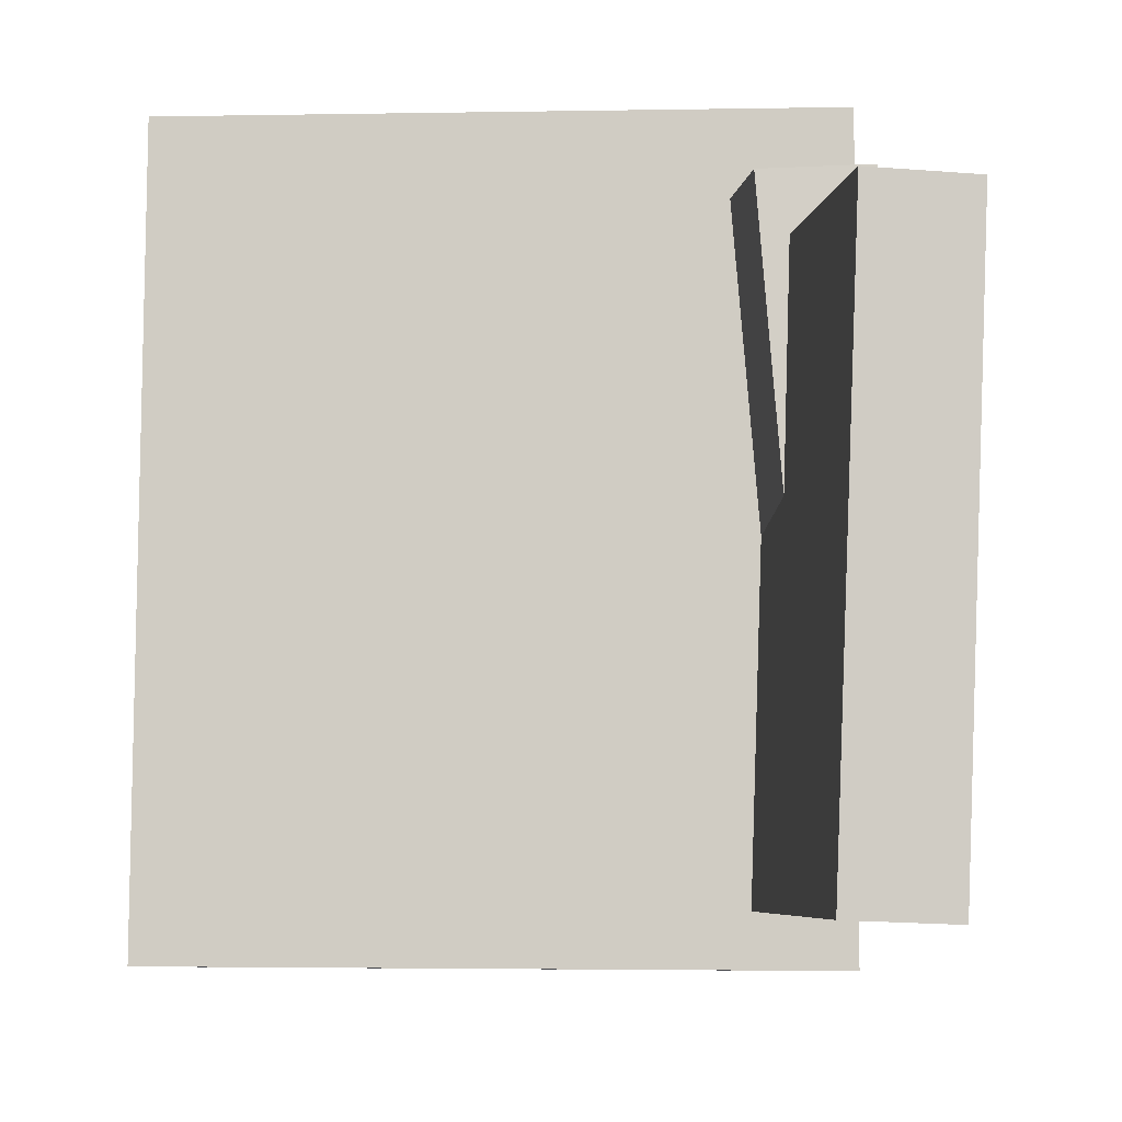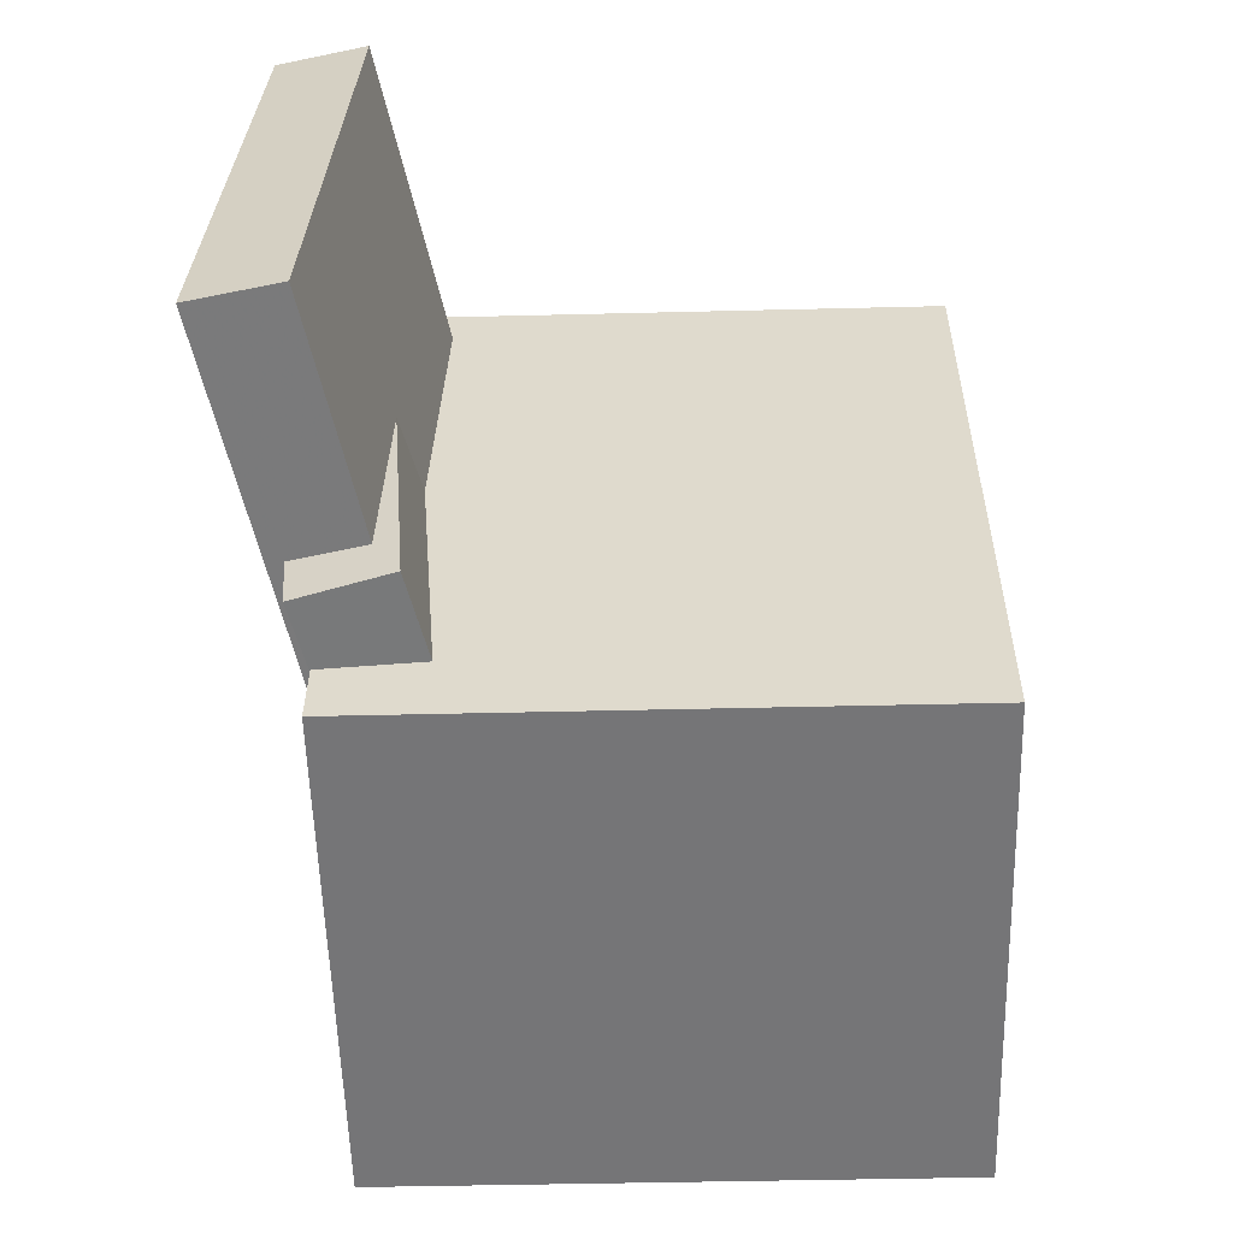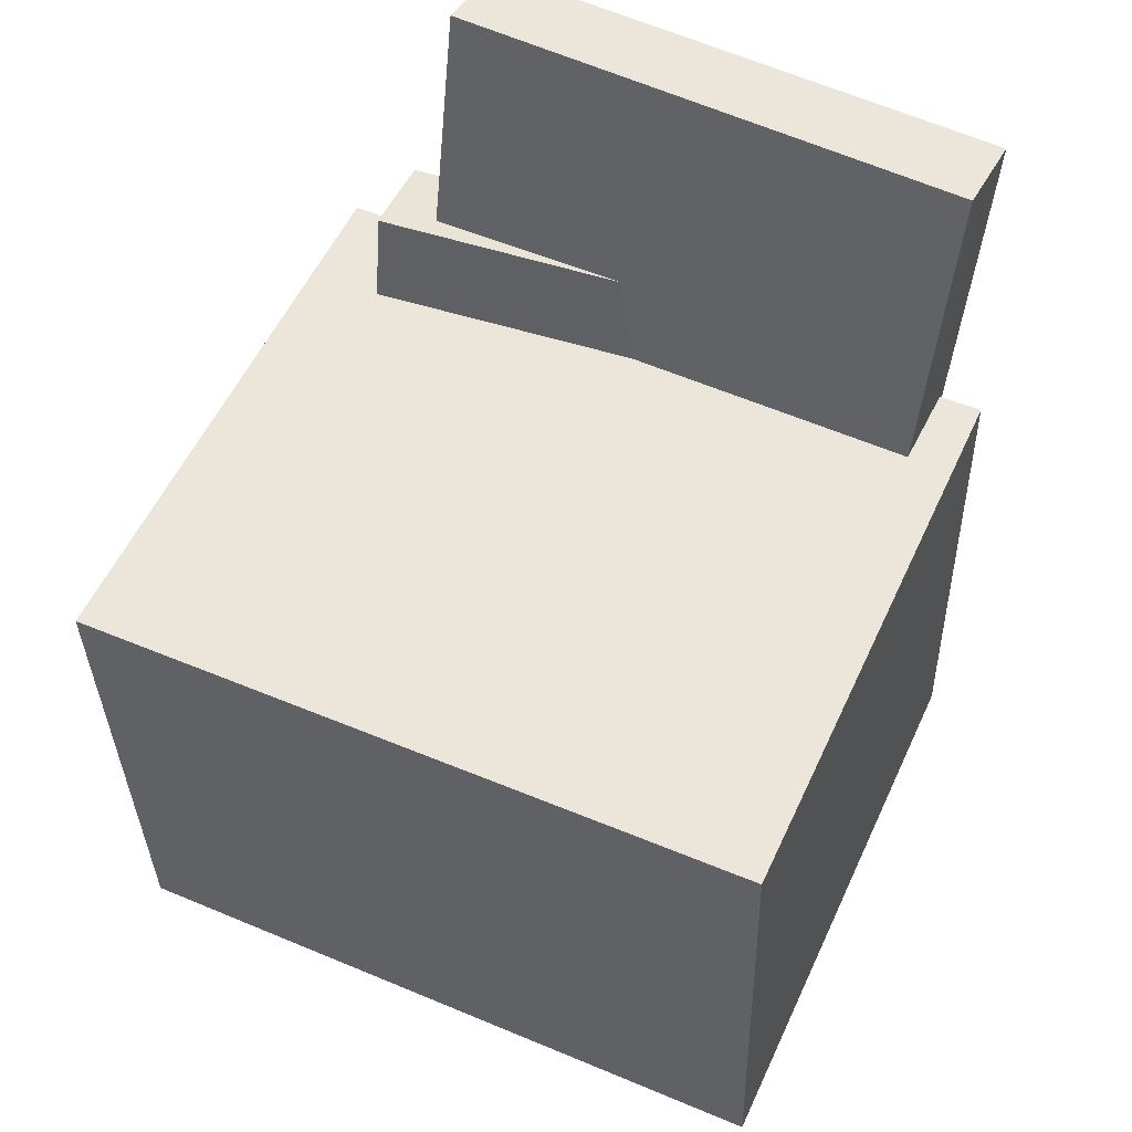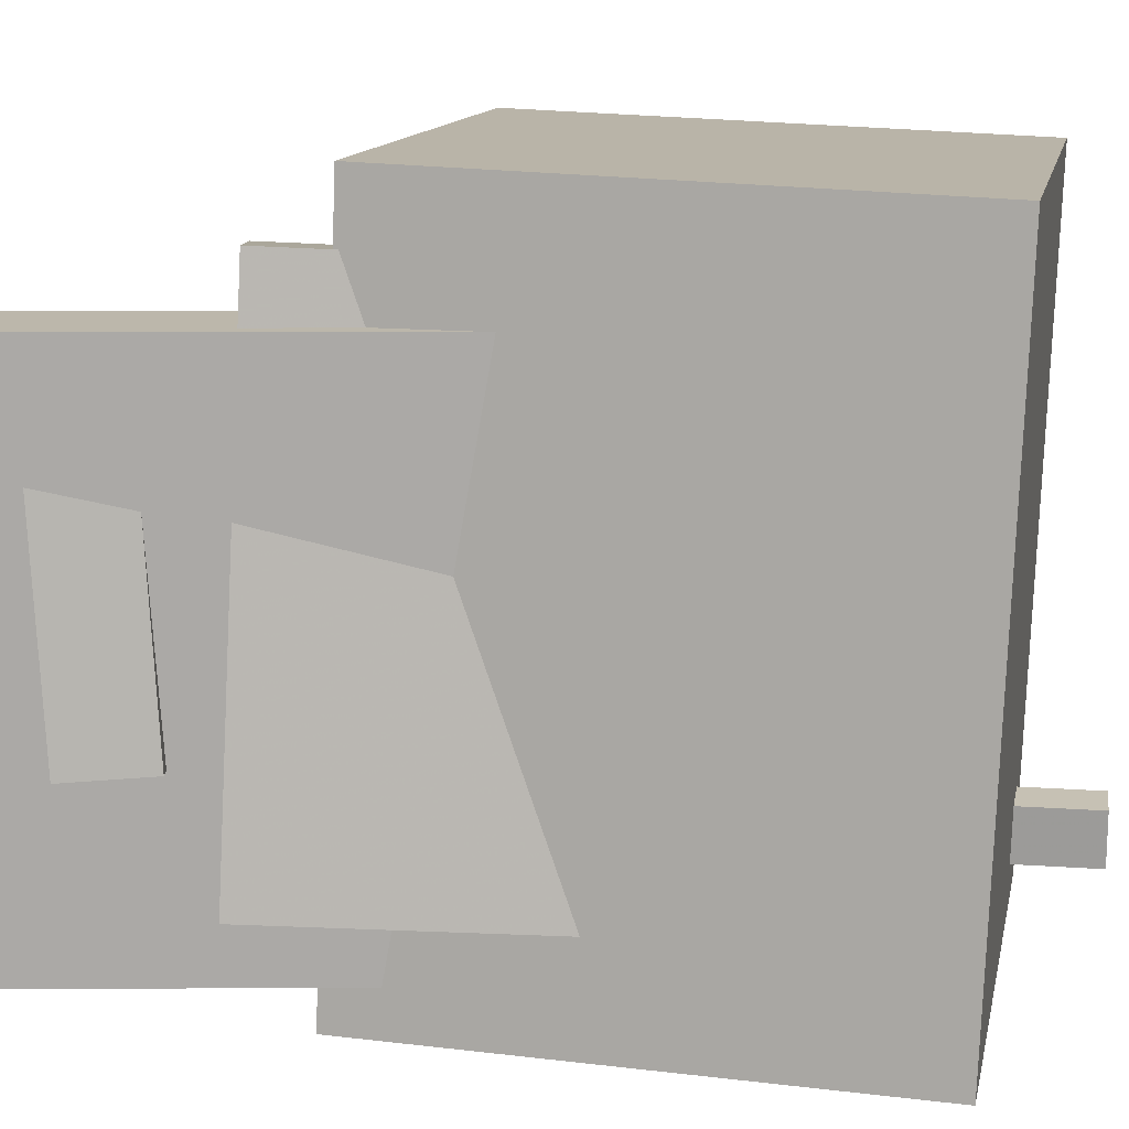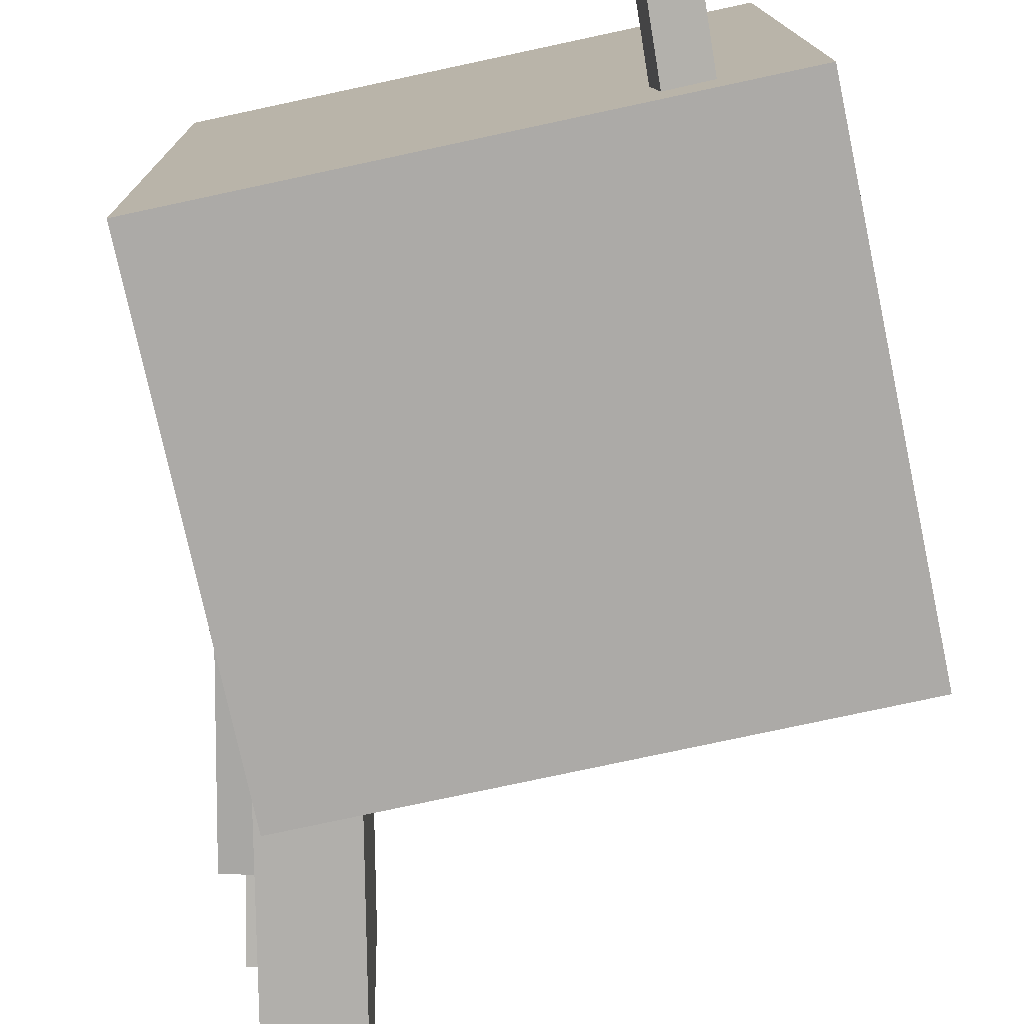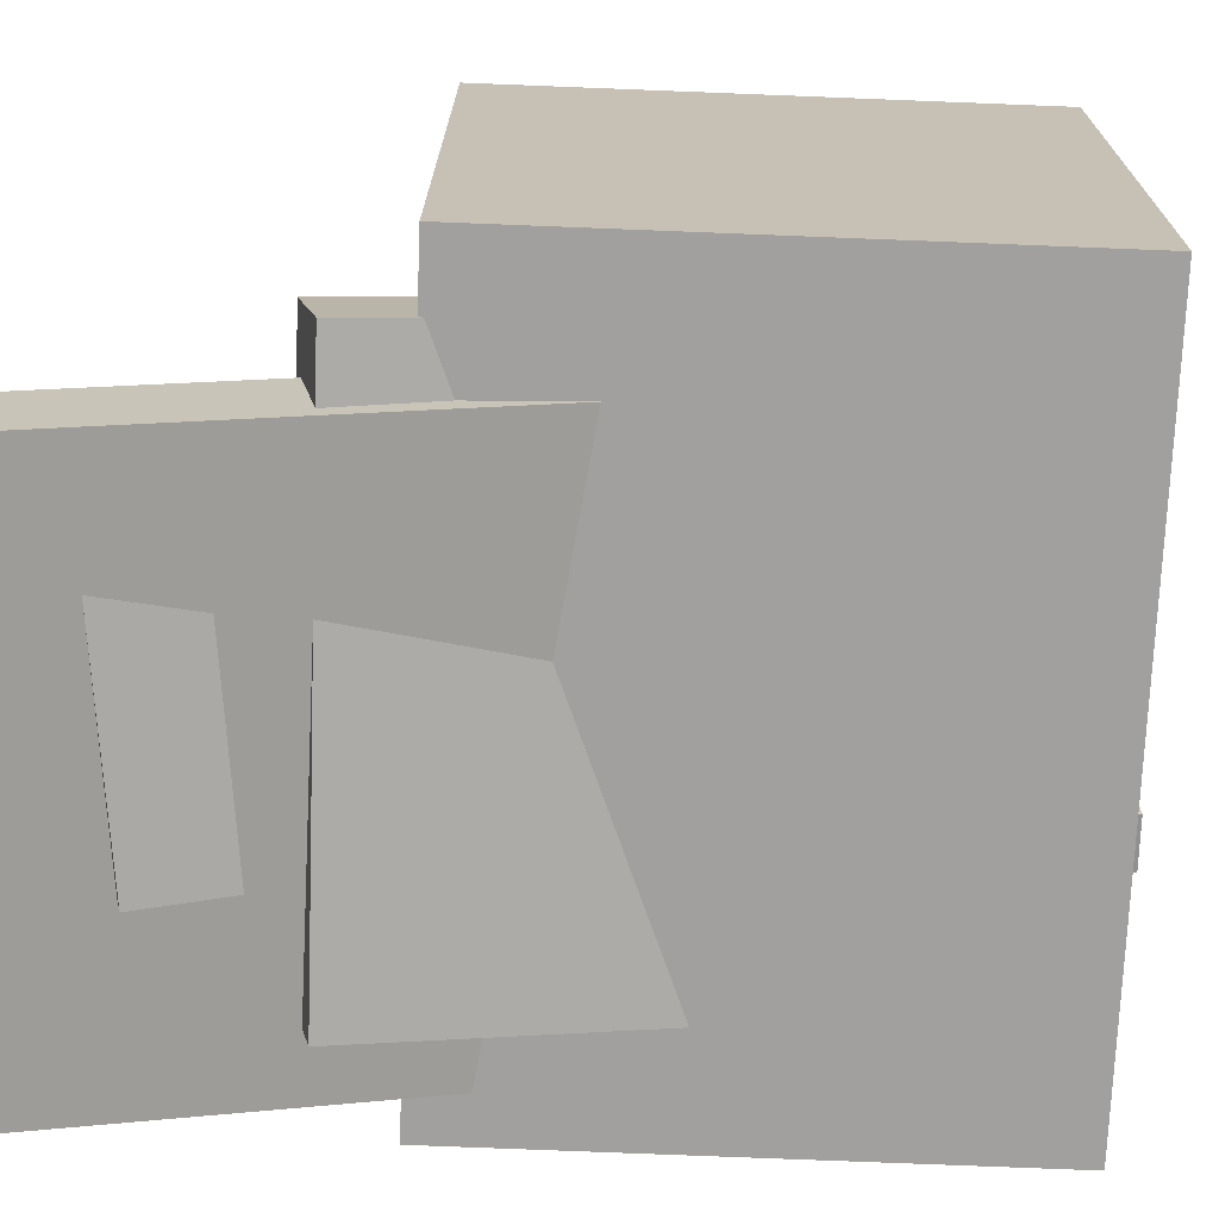
<metadata>
{"format":"obj","ext":"obj","renderer":"f3d","projection":"perspective","resolution":1024,"background":"white","views":[{"elev":-5.4,"azim":-174.3,"up":"+Z"},{"elev":31.1,"azim":0.3,"up":"+Y"},{"elev":56.8,"azim":114.3,"up":"+Y"},{"elev":12.2,"azim":-77.4,"up":"+Z"},{"elev":-78.1,"azim":13.7,"up":"+Z"},{"elev":18.0,"azim":-88.1,"up":"+Z"}]}
</metadata>
<code>
v -0.2153 0.2512 -0.07303
v -0.209 0.263 0.08634
v -0.1977 0.2556 -0.07404
v -0.1915 0.2675 0.08533
v -0.2005 0.1929 -0.06928
v -0.1942 0.2047 0.09009
v -0.1829 0.1973 -0.0703
v -0.1766 0.2091 0.08907
f 1.0 7.0 5.0
f 1.0 3.0 7.0
f 1.0 4.0 3.0
f 1.0 2.0 4.0
f 3.0 8.0 7.0
f 3.0 4.0 8.0
f 5.0 7.0 8.0
f 5.0 8.0 6.0
f 1.0 5.0 6.0
f 1.0 6.0 2.0
f 2.0 6.0 8.0
f 2.0 8.0 4.0
v -0.06051 -0.1454 -0.1712
v -0.06591 -0.1502 0.2072
v -0.06315 -0.07451 -0.1703
v -0.06855 -0.07928 0.208
v 0.2097 -0.1354 -0.1672
v 0.2043 -0.1402 0.2111
v 0.207 -0.0645 -0.1663
v 0.2016 -0.06926 0.212
f 9.0 15.0 13.0
f 9.0 11.0 15.0
f 9.0 12.0 11.0
f 9.0 10.0 12.0
f 11.0 16.0 15.0
f 11.0 12.0 16.0
f 13.0 15.0 16.0
f 13.0 16.0 14.0
f 9.0 13.0 14.0
f 9.0 14.0 10.0
f 10.0 14.0 16.0
f 10.0 16.0 12.0
v -0.1483 0.3336 -0.1924
v -0.162 0.3303 0.1705
v -0.07385 0.008931 -0.1926
v -0.08756 0.00562 0.1703
v -0.2108 0.3193 -0.1949
v -0.2245 0.3159 0.168
v -0.1364 -0.005398 -0.195
v -0.1501 -0.008709 0.1678
f 17.0 23.0 21.0
f 17.0 19.0 23.0
f 17.0 20.0 19.0
f 17.0 18.0 20.0
f 19.0 24.0 23.0
f 19.0 20.0 24.0
f 21.0 23.0 24.0
f 21.0 24.0 22.0
f 17.0 21.0 22.0
f 17.0 22.0 18.0
f 18.0 22.0 24.0
f 18.0 24.0 20.0
v 0.1631 -0.2882 -0.2014
v 0.1462 -0.06378 -0.1996
v 0.1944 -0.2859 -0.1979
v 0.1775 -0.06145 -0.196
v 0.1587 -0.2889 -0.1624
v 0.1418 -0.06443 -0.1605
v 0.19 -0.2865 -0.1588
v 0.1731 -0.0621 -0.157
f 25.0 31.0 29.0
f 25.0 27.0 31.0
f 25.0 28.0 27.0
f 25.0 26.0 28.0
f 27.0 32.0 31.0
f 27.0 28.0 32.0
f 29.0 31.0 32.0
f 29.0 32.0 30.0
f 25.0 29.0 30.0
f 25.0 30.0 26.0
f 26.0 30.0 32.0
f 26.0 32.0 28.0
v -0.2022 0.1634 -0.149
v -0.172 0.1534 0.2112
v -0.1361 0.1806 -0.1541
v -0.1059 0.1705 0.2061
v -0.1281 -0.1265 -0.1633
v -0.09782 -0.1365 0.1969
v -0.06196 -0.1093 -0.1684
v -0.03171 -0.1194 0.1918
f 33.0 39.0 37.0
f 33.0 35.0 39.0
f 33.0 36.0 35.0
f 33.0 34.0 36.0
f 35.0 40.0 39.0
f 35.0 36.0 40.0
f 37.0 39.0 40.0
f 37.0 40.0 38.0
f 33.0 37.0 38.0
f 33.0 38.0 34.0
f 34.0 38.0 40.0
f 34.0 40.0 36.0
v -0.1596 0.1053 0.2547
v -0.1491 -0.2555 0.2407
v 0.2399 0.1169 0.2561
v 0.2503 -0.244 0.2421
v -0.1584 0.124 -0.2244
v -0.148 -0.2369 -0.2384
v 0.241 0.1355 -0.223
v 0.2515 -0.2253 -0.237
f 41.0 47.0 45.0
f 41.0 43.0 47.0
f 41.0 44.0 43.0
f 41.0 42.0 44.0
f 43.0 48.0 47.0
f 43.0 44.0 48.0
f 45.0 47.0 48.0
f 45.0 48.0 46.0
f 41.0 45.0 46.0
f 41.0 46.0 42.0
f 42.0 46.0 48.0
f 42.0 48.0 44.0

</code>
